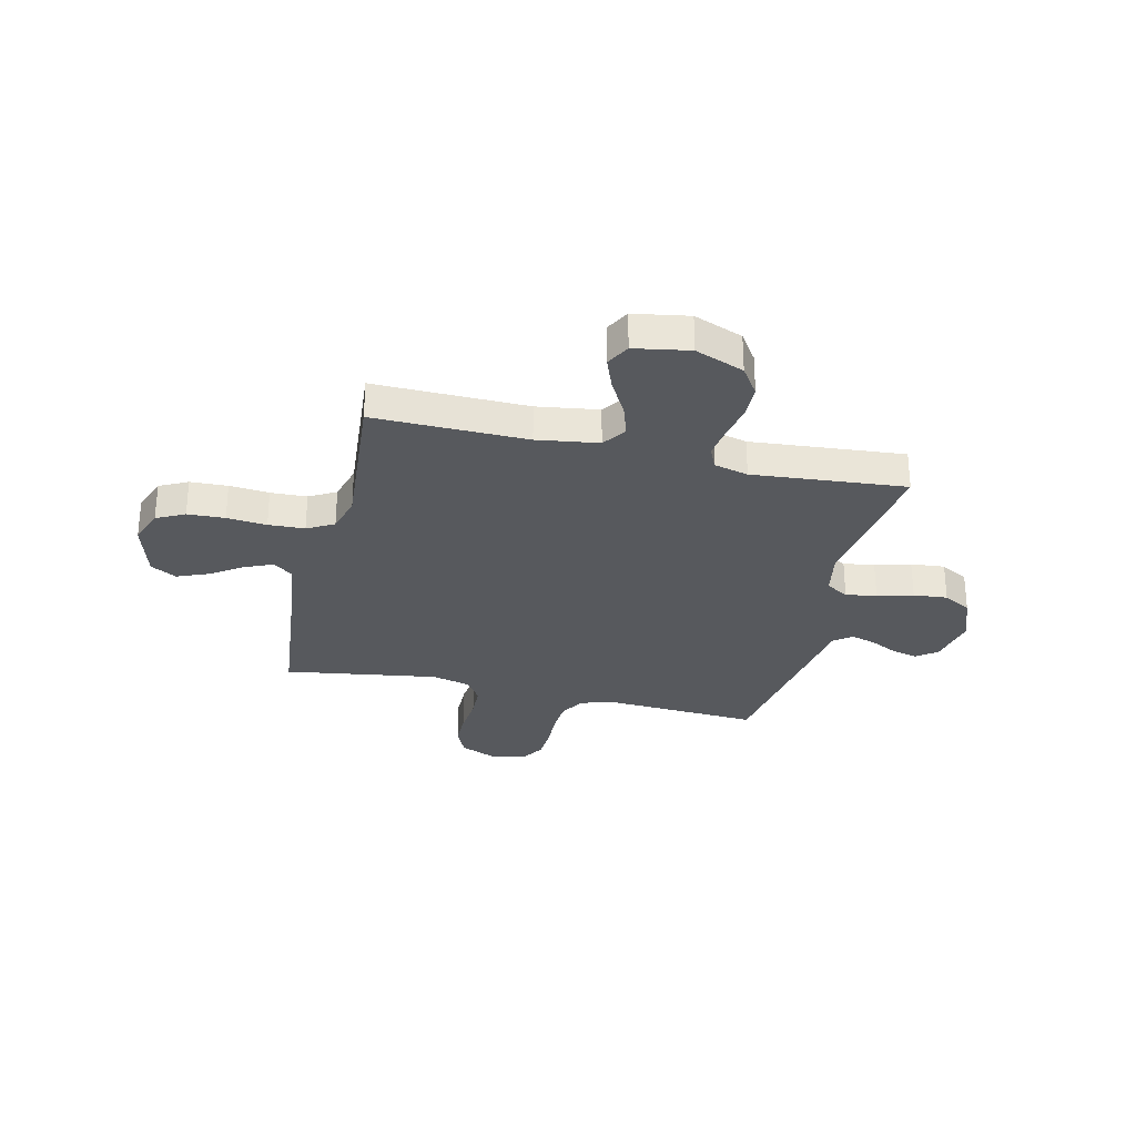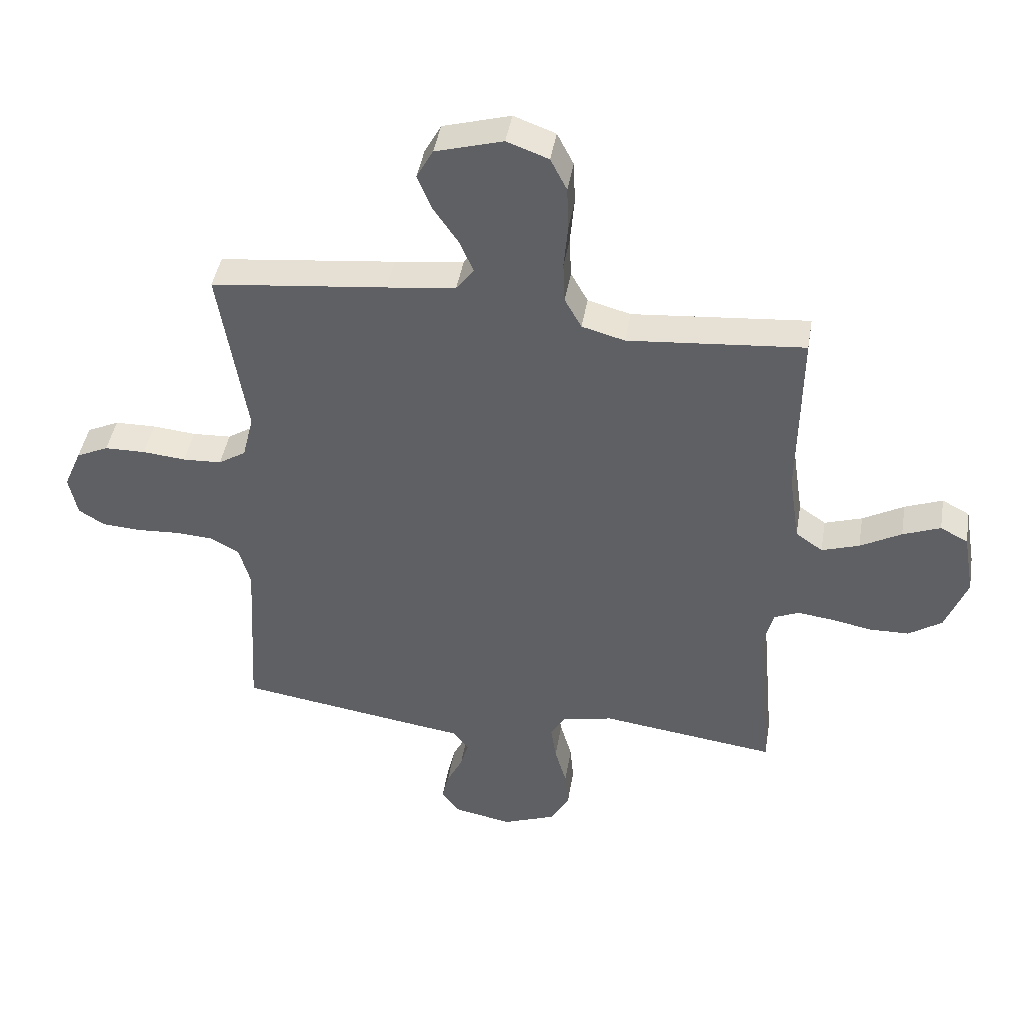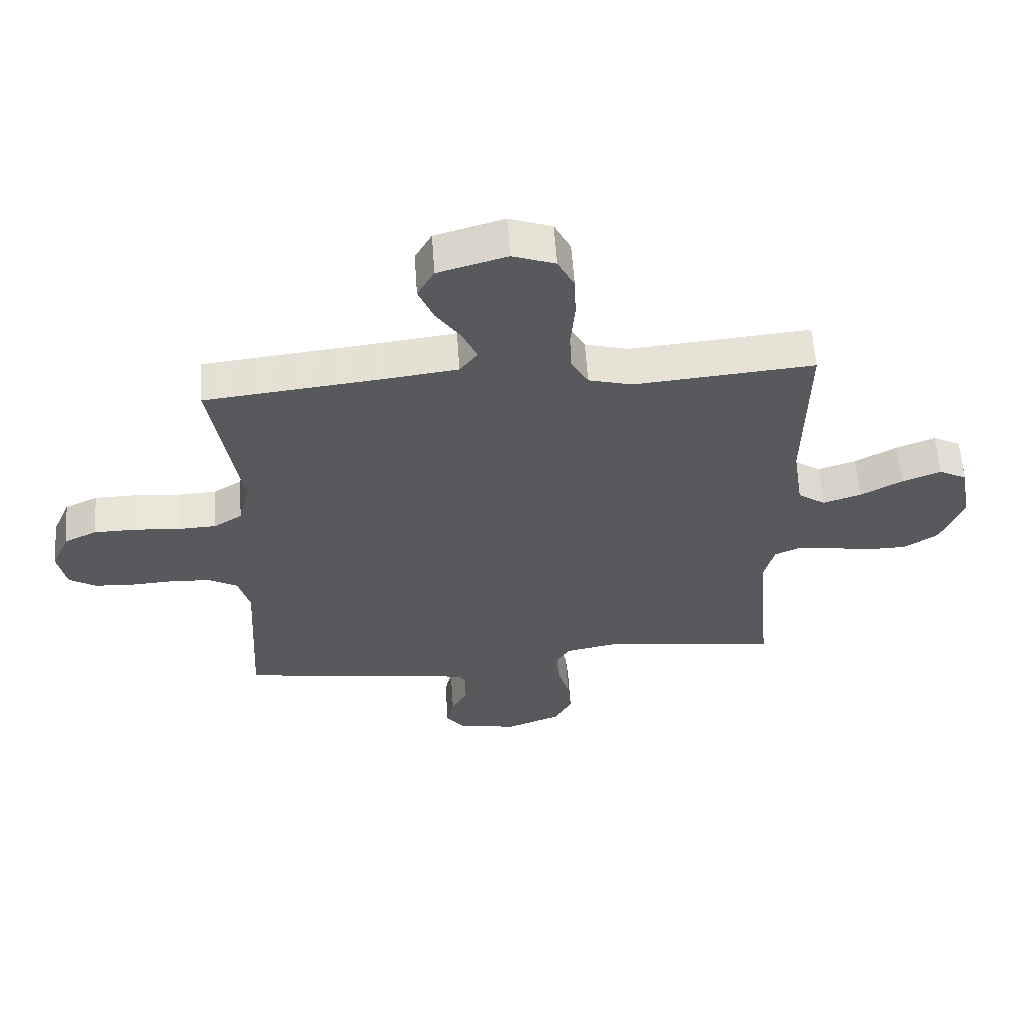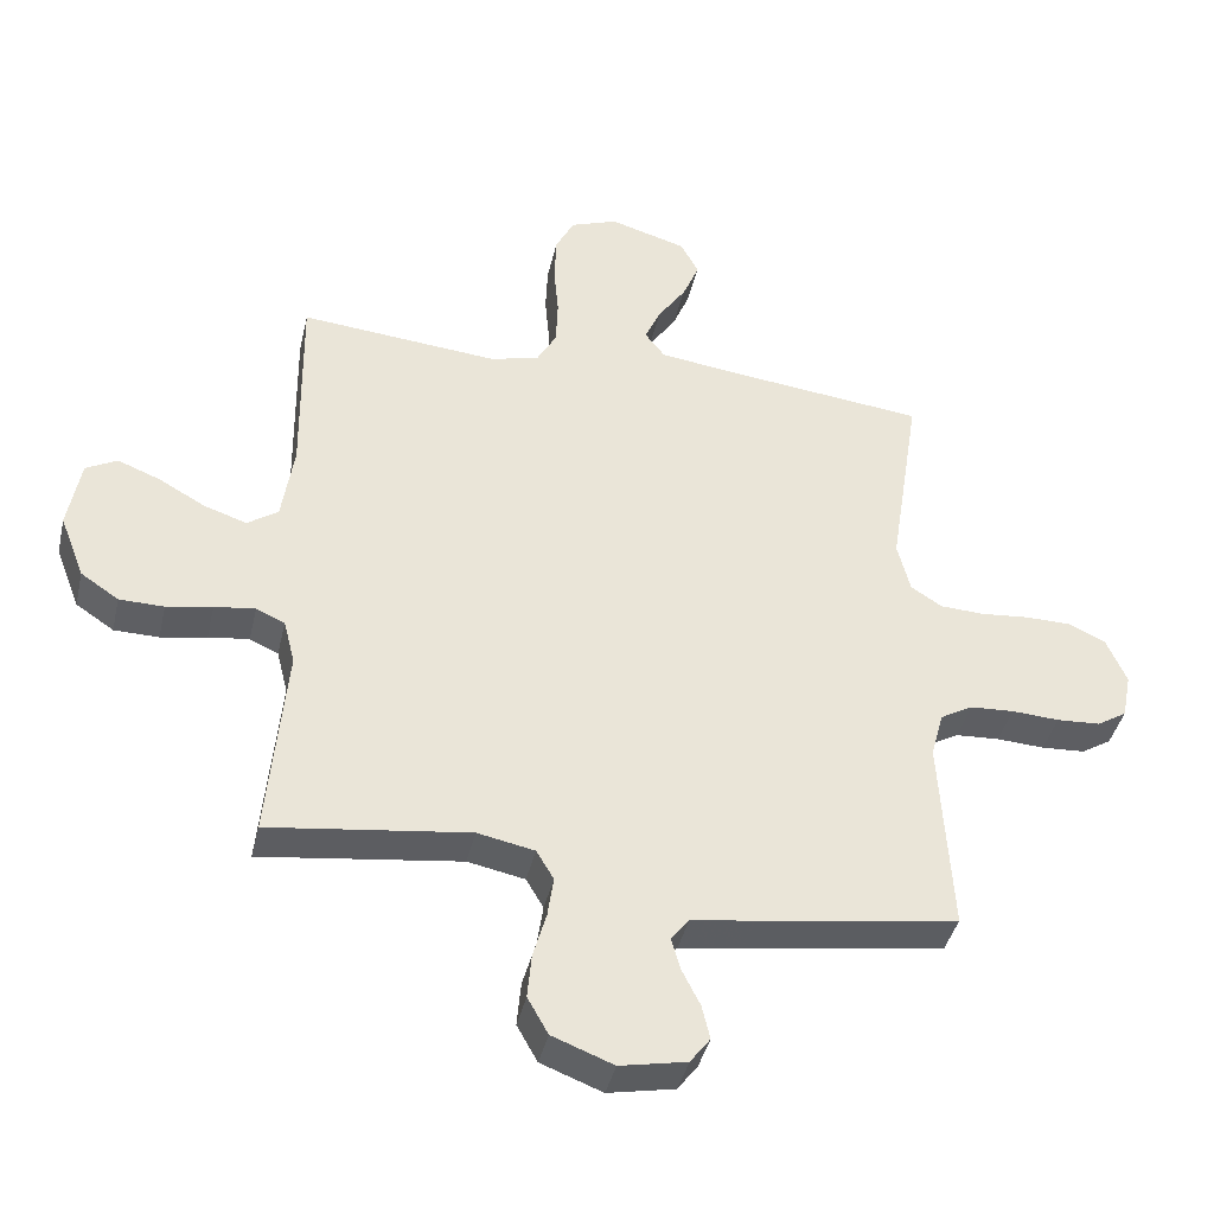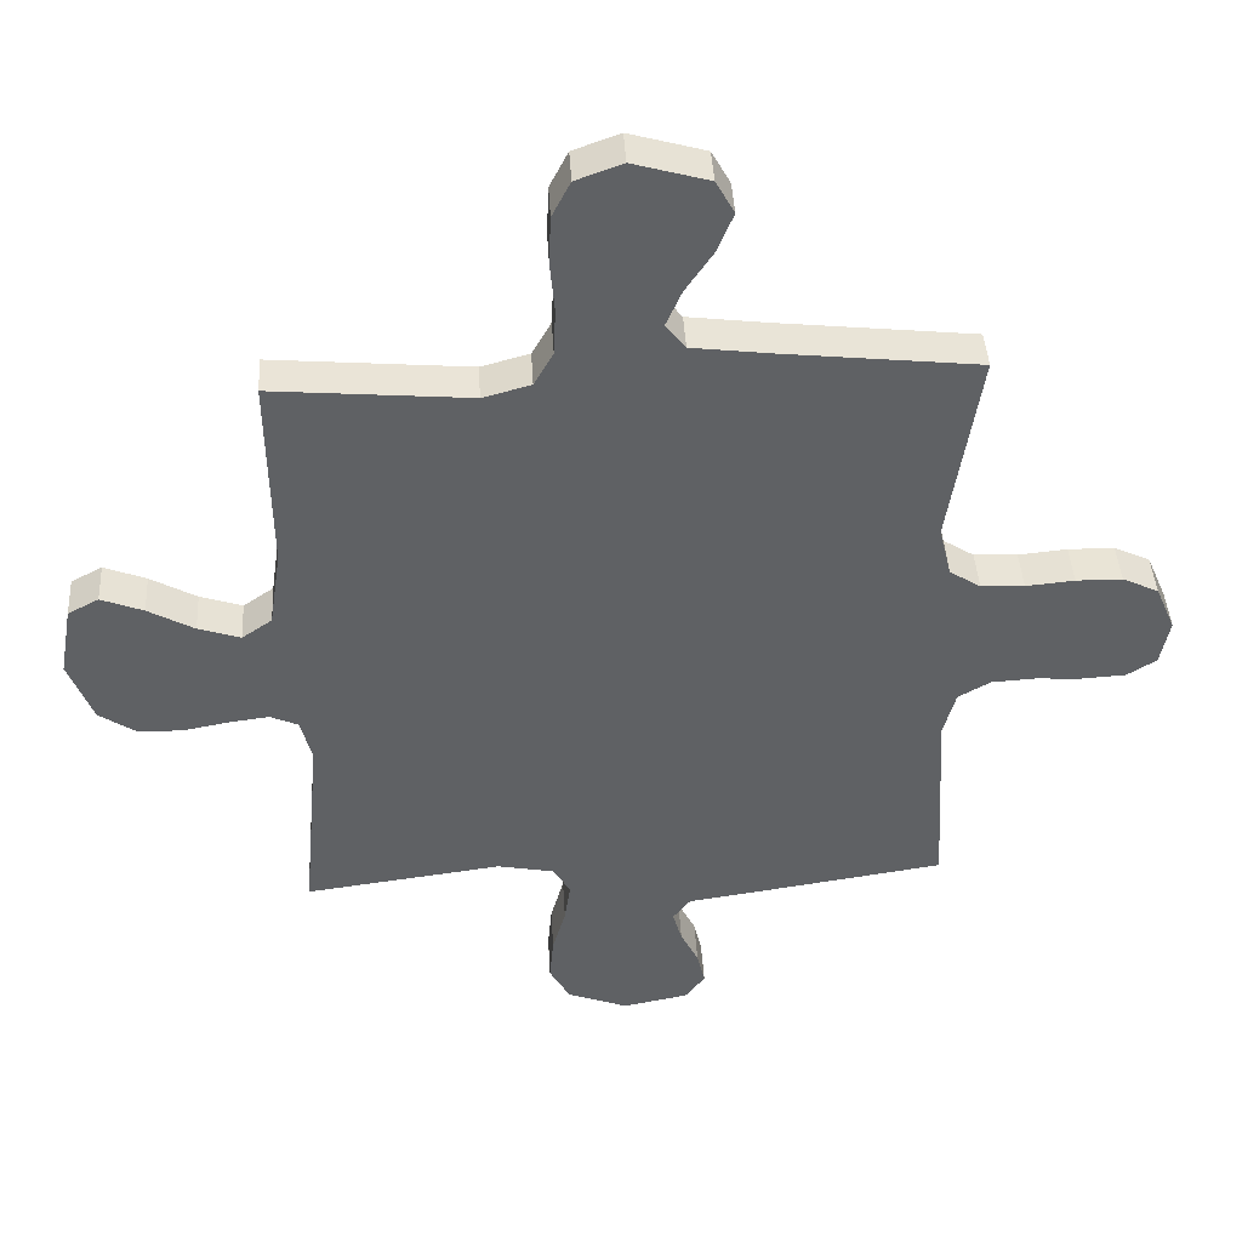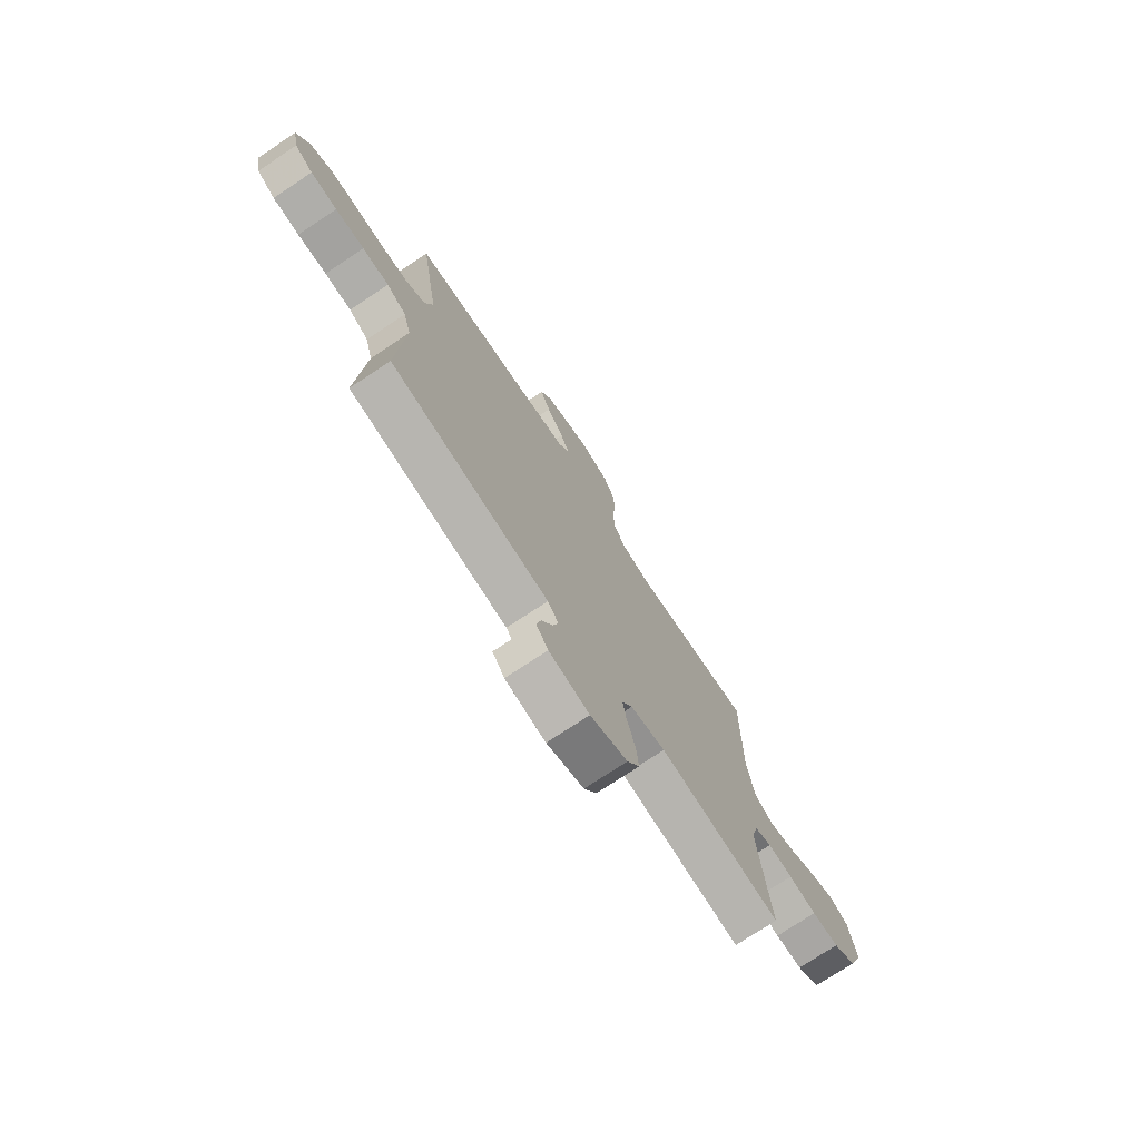
<metadata>
{"format":"obj","ext":"obj","renderer":"f3d","projection":"perspective","resolution":1024,"background":"white","views":[{"elev":-29.4,"azim":76.6,"up":"+Y"},{"elev":43.6,"azim":9.5,"up":"+Z"},{"elev":60.0,"azim":-3.9,"up":"+Z"},{"elev":-40.7,"azim":167.1,"up":"+Z"},{"elev":42.3,"azim":176.7,"up":"+Z"},{"elev":-75.0,"azim":-56.5,"up":"+Z"}]}
</metadata>
<code>
v 0.5 0.07 -0.5
v 0.2 0.07 -0.46
v 0.114 0.07 -0.477
v 0.088 0.07 -0.521
v 0.097 0.07 -0.582
v 0.117 0.07 -0.652
v 0.123 0.07 -0.719
v 0.092 0.07 -0.774
v 0 0.07 -0.809
v -0.1 0.07 -0.789
v -0.13 0.07 -0.749
v -0.118 0.07 -0.698
v -0.091 0.07 -0.644
v -0.077 0.07 -0.595
v -0.104 0.07 -0.56
v -0.2 0.07 -0.546
v -0.5 0.07 -0.5
v -0.483 0.07 -0.2
v -0.502 0.07 -0.13
v -0.551 0.07 -0.102
v -0.617 0.07 -0.098
v -0.689 0.07 -0.102
v -0.755 0.07 -0.098
v -0.8 0.07 -0.07
v -0.814 0.07 0
v -0.784 0.07 0.07
v -0.729 0.07 0.096
v -0.659 0.07 0.097
v -0.585 0.07 0.09
v -0.519 0.07 0.093
v -0.472 0.07 0.123
v -0.453 0.07 0.2
v -0.5 0.07 0.5
v -0.2 0.07 0.533
v -0.082 0.07 0.548
v -0.052 0.07 0.587
v -0.076 0.07 0.642
v -0.118 0.07 0.704
v -0.143 0.07 0.765
v -0.115 0.07 0.816
v 0 0.07 0.849
v 0.071 0.07 0.823
v 0.099 0.07 0.768
v 0.102 0.07 0.695
v 0.095 0.07 0.617
v 0.098 0.07 0.546
v 0.127 0.07 0.494
v 0.2 0.07 0.474
v 0.5 0.07 0.5
v 0.496 0.07 0.2
v 0.514 0.07 0.08
v 0.56 0.07 0.048
v 0.624 0.07 0.069
v 0.694 0.07 0.108
v 0.758 0.07 0.133
v 0.805 0.07 0.108
v 0.824 0.07 0
v 0.787 0.07 -0.096
v 0.73 0.07 -0.134
v 0.663 0.07 -0.135
v 0.594 0.07 -0.122
v 0.533 0.07 -0.114
v 0.49 0.07 -0.133
v 0.473 0.07 -0.2
v 0.5 0 -0.5
v 0.2 0 -0.46
v 0.114 0 -0.477
v 0.088 0 -0.521
v 0.097 0 -0.582
v 0.117 0 -0.652
v 0.123 0 -0.719
v 0.092 0 -0.774
v 0 0 -0.809
v -0.1 0 -0.789
v -0.13 0 -0.749
v -0.118 0 -0.698
v -0.091 0 -0.644
v -0.077 0 -0.595
v -0.104 0 -0.56
v -0.2 0 -0.546
v -0.5 0 -0.5
v -0.483 0 -0.2
v -0.502 0 -0.13
v -0.551 0 -0.102
v -0.617 0 -0.098
v -0.689 0 -0.102
v -0.755 0 -0.098
v -0.8 0 -0.07
v -0.814 0 0
v -0.784 0 0.07
v -0.729 0 0.096
v -0.659 0 0.097
v -0.585 0 0.09
v -0.519 0 0.093
v -0.472 0 0.123
v -0.453 0 0.2
v -0.5 0 0.5
v -0.2 0 0.533
v -0.082 0 0.548
v -0.052 0 0.587
v -0.076 0 0.642
v -0.118 0 0.704
v -0.143 0 0.765
v -0.115 0 0.816
v 0 0 0.849
v 0.071 0 0.823
v 0.099 0 0.768
v 0.102 0 0.695
v 0.095 0 0.617
v 0.098 0 0.546
v 0.127 0 0.494
v 0.2 0 0.474
v 0.5 0 0.5
v 0.496 0 0.2
v 0.514 0 0.08
v 0.56 0 0.048
v 0.624 0 0.069
v 0.694 0 0.108
v 0.758 0 0.133
v 0.805 0 0.108
v 0.824 0 0
v 0.787 0 -0.096
v 0.73 0 -0.134
v 0.663 0 -0.135
v 0.594 0 -0.122
v 0.533 0 -0.114
v 0.49 0 -0.133
v 0.473 0 -0.2
f 59 60 61
f 58 59 61
f 57 58 61
f 56 57 61
f 55 56 61
f 54 55 61
f 53 54 61
f 52 53 61 62
f 51 52 62 63
f 48 49 50
f 51 63 64
f 50 51 64
f 48 50 64
f 47 48 64
f 43 44 45
f 42 43 45
f 41 42 45
f 40 41 45
f 39 40 45
f 38 39 45
f 37 38 45
f 36 37 45 46
f 64 1 2
f 47 64 2
f 46 47 2
f 36 46 2
f 35 36 2
f 27 28 29
f 26 27 29
f 25 26 29
f 24 25 29
f 23 24 29
f 22 23 29
f 21 22 29
f 20 21 29 30
f 19 20 30 31
f 15 16 17 18
f 19 31 32
f 18 19 32
f 15 18 32
f 11 12 13
f 10 11 13
f 9 10 13
f 8 9 13
f 7 8 13
f 6 7 13
f 5 6 13
f 4 5 13 14
f 32 33 34
f 15 32 34
f 14 15 34
f 4 14 34
f 3 4 34
f 2 3 34 35
f 125 124 123
f 125 123 122
f 125 122 121
f 125 121 120
f 125 120 119
f 125 119 118
f 125 118 117
f 126 125 117 116
f 127 126 116 115
f 114 113 112
f 128 127 115
f 128 115 114
f 128 114 112
f 128 112 111
f 109 108 107
f 109 107 106
f 109 106 105
f 109 105 104
f 109 104 103
f 109 103 102
f 109 102 101
f 110 109 101 100
f 66 65 128
f 66 128 111
f 66 111 110
f 66 110 100
f 66 100 99
f 93 92 91
f 93 91 90
f 93 90 89
f 93 89 88
f 93 88 87
f 93 87 86
f 93 86 85
f 94 93 85 84
f 95 94 84 83
f 82 81 80 79
f 96 95 83
f 96 83 82
f 96 82 79
f 77 76 75
f 77 75 74
f 77 74 73
f 77 73 72
f 77 72 71
f 77 71 70
f 77 70 69
f 78 77 69 68
f 98 97 96
f 98 96 79
f 98 79 78
f 98 78 68
f 98 68 67
f 99 98 67 66
f 1 65 66 2
f 2 66 67 3
f 3 67 68 4
f 4 68 69 5
f 5 69 70 6
f 6 70 71 7
f 7 71 72 8
f 8 72 73 9
f 9 73 74 10
f 10 74 75 11
f 11 75 76 12
f 12 76 77 13
f 13 77 78 14
f 14 78 79 15
f 15 79 80 16
f 16 80 81 17
f 17 81 82 18
f 18 82 83 19
f 19 83 84 20
f 20 84 85 21
f 21 85 86 22
f 22 86 87 23
f 23 87 88 24
f 24 88 89 25
f 25 89 90 26
f 26 90 91 27
f 27 91 92 28
f 28 92 93 29
f 29 93 94 30
f 30 94 95 31
f 31 95 96 32
f 32 96 97 33
f 33 97 98 34
f 34 98 99 35
f 35 99 100 36
f 36 100 101 37
f 37 101 102 38
f 38 102 103 39
f 39 103 104 40
f 40 104 105 41
f 41 105 106 42
f 42 106 107 43
f 43 107 108 44
f 44 108 109 45
f 45 109 110 46
f 46 110 111 47
f 47 111 112 48
f 48 112 113 49
f 49 113 114 50
f 50 114 115 51
f 51 115 116 52
f 52 116 117 53
f 53 117 118 54
f 54 118 119 55
f 55 119 120 56
f 56 120 121 57
f 57 121 122 58
f 58 122 123 59
f 59 123 124 60
f 60 124 125 61
f 61 125 126 62
f 62 126 127 63
f 63 127 128 64
f 64 128 65 1

</code>
